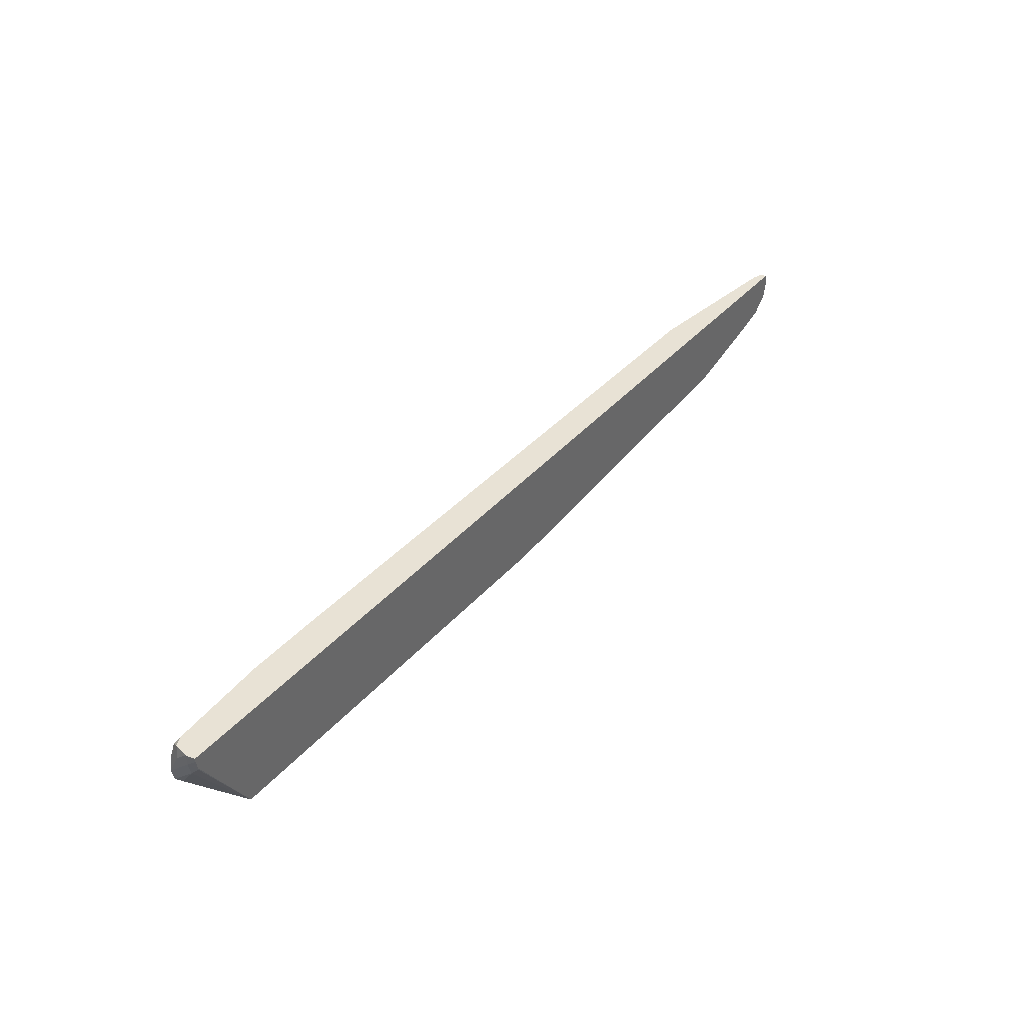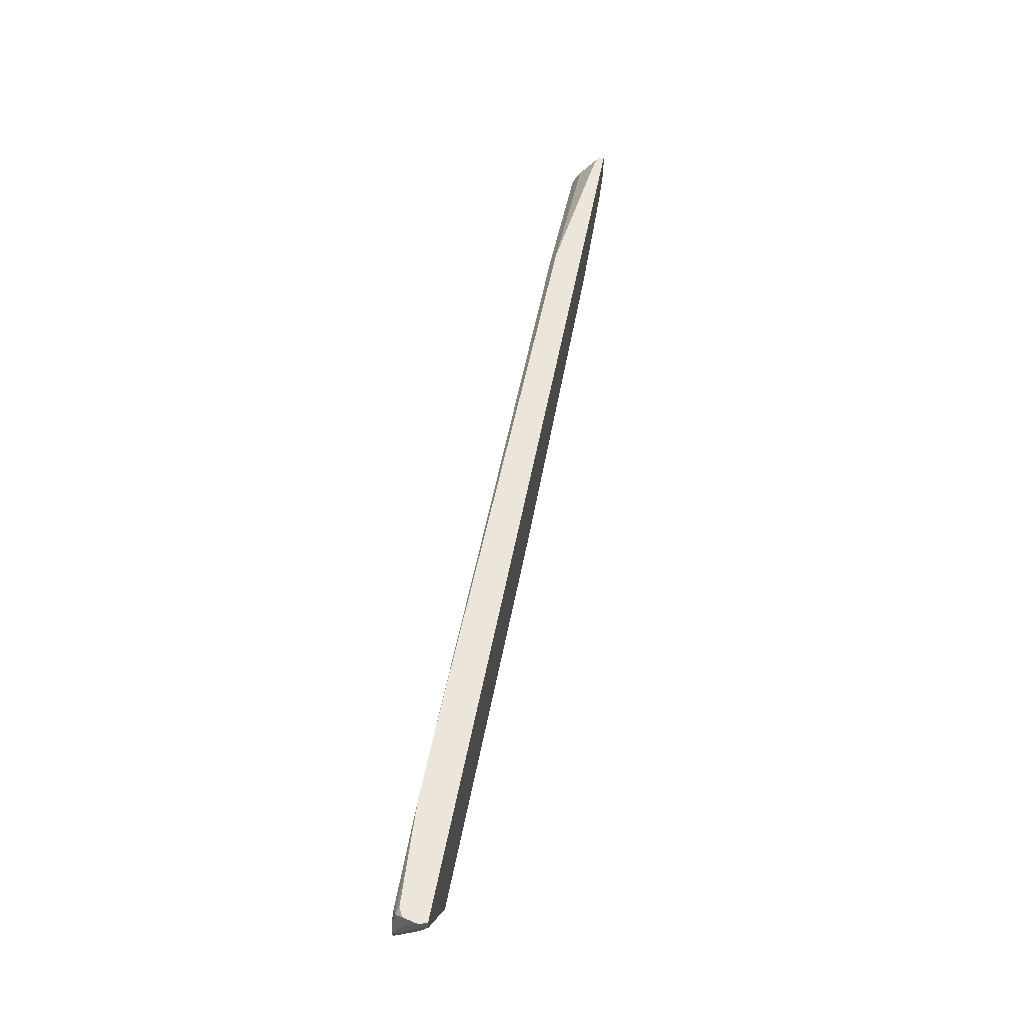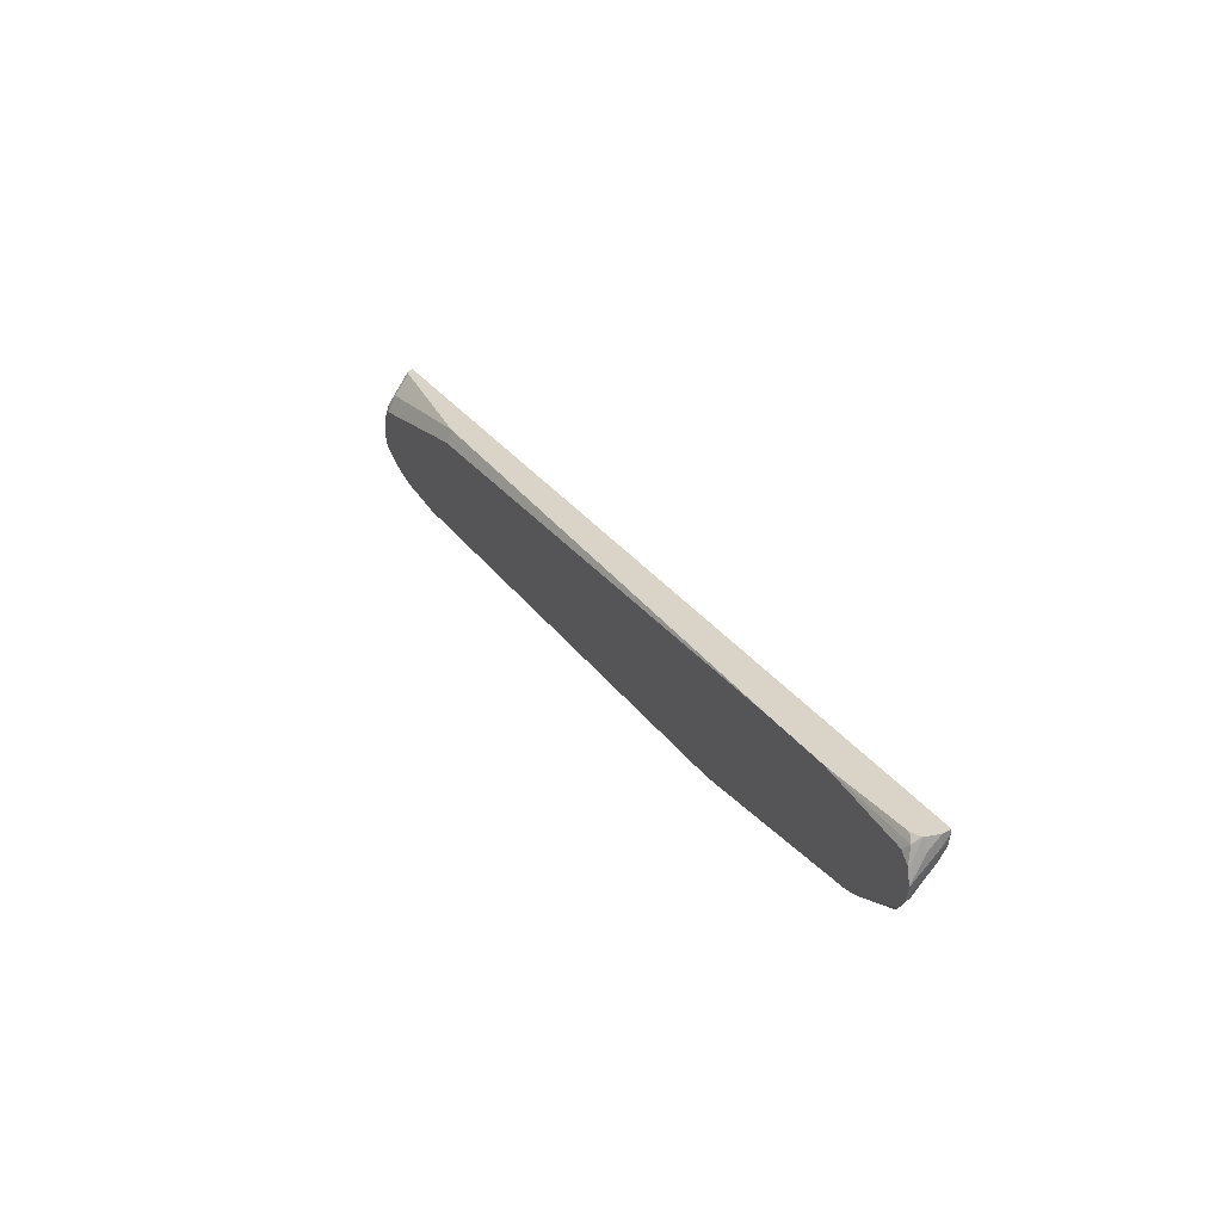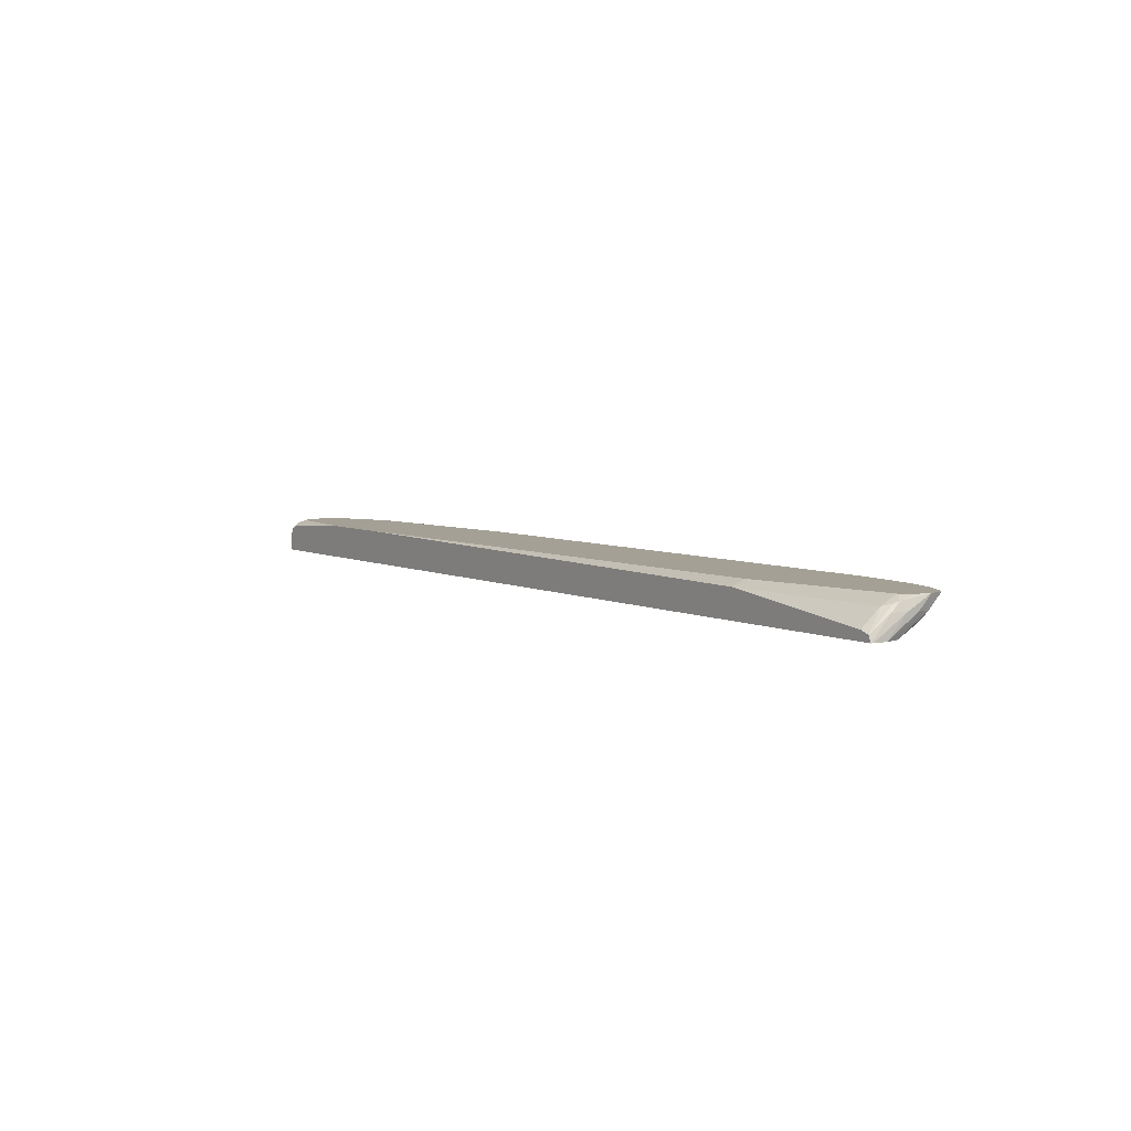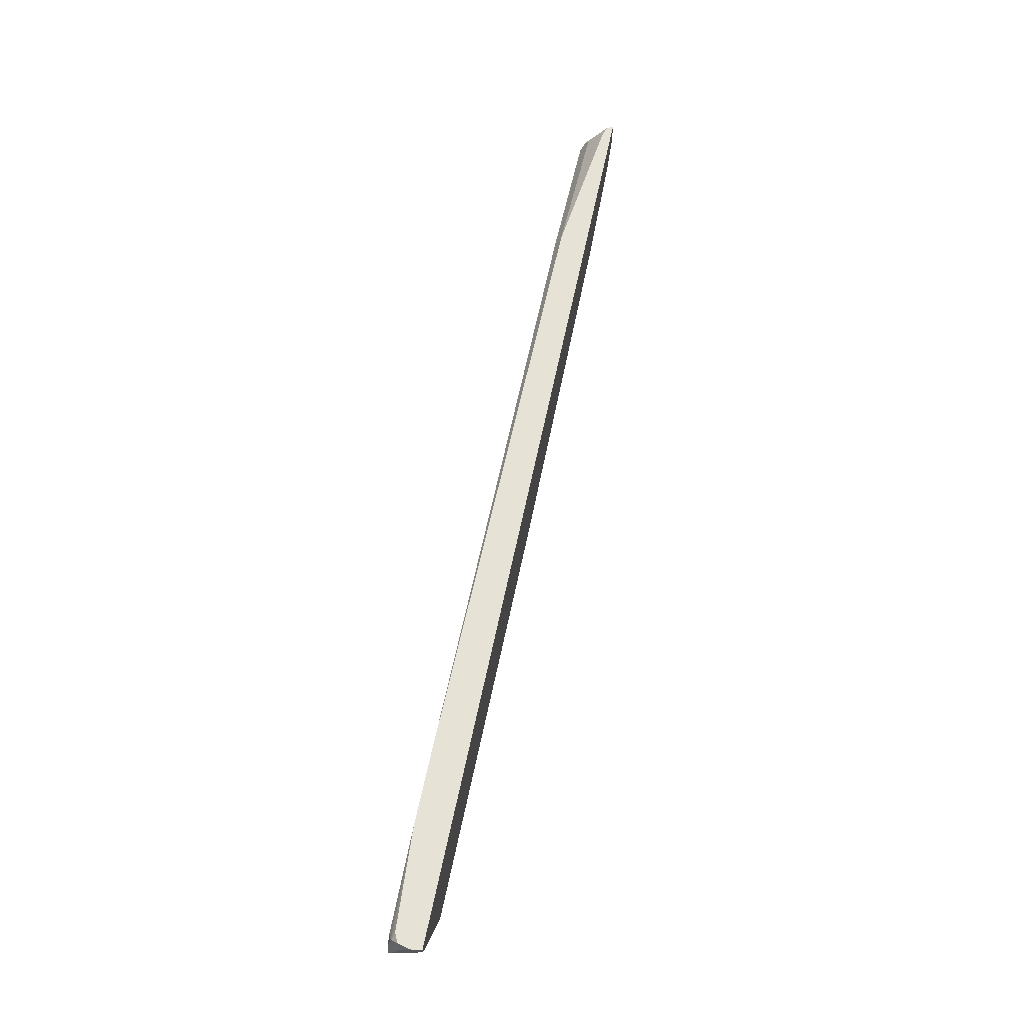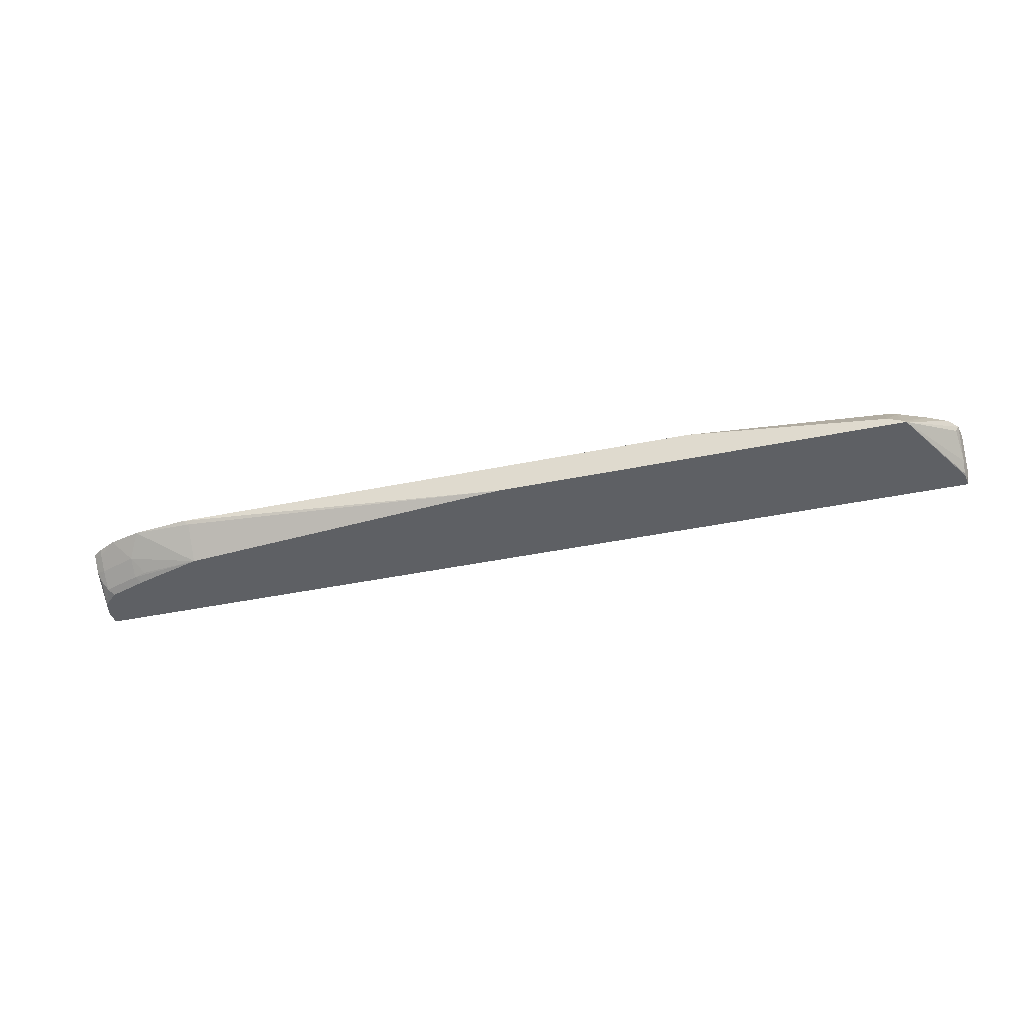
<metadata>
{"format":"obj","ext":"obj","renderer":"f3d","projection":"perspective","resolution":1024,"background":"white","views":[{"elev":40.8,"azim":127.3,"up":"+Y"},{"elev":56.3,"azim":101.0,"up":"+Y"},{"elev":28.8,"azim":62.1,"up":"+Y"},{"elev":5.7,"azim":-125.1,"up":"+Z"},{"elev":63.9,"azim":101.9,"up":"+Y"},{"elev":-42.9,"azim":13.7,"up":"+Z"}]}
</metadata>
<code>
v -0.008368 0.118 0.307
v -0.007431 0.118 0.3038
v -0.001455 0.118 0.3145
v -0.4649 0.118 0.3467
v -0.01622 0.118 0.3038
v 0.5109 0.118 0.3038
v 0.03159 0.118 0.3467
v -0.5359 0.1256 0.3467
v -0.4567 0.1208 0.3413
v -0.4567 0.1552 0.3038
v 0.5776 0.2336 0.3038
v 0.5775 0.231 0.3045
v 0.5788 0.2185 0.315
v 0.5748 0.1851 0.3386
v 0.5788 0.1868 0.3467
v 0.5672 0.1731 0.3467
v 0.5419 0.1606 0.3467
v 0.5065 0.118 0.3068
v 0.2054 0.118 0.3467
v -0.5756 0.136 0.3467
v -0.5512 0.1523 0.3255
v -0.5354 0.168 0.3098
v -0.5512 0.1733 0.3091
v -0.5442 0.1803 0.3038
v 0.5799 0.2461 0.3038
v 0.5826 0.2363 0.315
v 0.5826 0.2205 0.3307
v 0.5788 0.187 0.3465
v 0.5826 0.2045 0.3467
v 0.5039 0.1448 0.3467
v 0.5013 0.118 0.3094
v 0.2201 0.118 0.3467
v 0.2362 0.118 0.3467
v -0.5984 0.1471 0.3467
v -0.5984 0.1523 0.3413
v -0.5984 0.168 0.3255
v -0.5984 0.189 0.3091
v -0.5914 0.1961 0.3038
v 0.5801 0.2513 0.3038
v 0.5826 0.2513 0.315
v 0.5826 0.2048 0.3465
v 0.5826 0.2048 0.3467
v 0.4882 0.1413 0.3467
v 0.4882 0.118 0.315
v -0.6088 0.1546 0.3467
v -0.6103 0.1575 0.3445
v -0.6103 0.1733 0.3288
v -0.6063 0.1811 0.3189
v -0.6103 0.214 0.3038
v -0.6125 0.2513 0.3038
v 0.5826 0.2513 0.3157
v 0.5826 0.2363 0.3307
v 0.5789 0.2513 0.3326
v 0.5791 0.2221 0.3467
v -0.61 0.1557 0.3467
v -0.6107 0.1575 0.3467
v -0.6141 0.173 0.3467
v -0.6141 0.1733 0.3465
v -0.6141 0.189 0.3307
v -0.6141 0.2317 0.3038
v -0.6131 0.248 0.3038
v -0.6141 0.2048 0.3307
v -0.6103 0.2225 0.3307
v -0.6093 0.2513 0.3114
v 0.5784 0.2513 0.3335
v 0.5784 0.2243 0.3467
v -0.6141 0.1733 0.3467
v -0.609 0.21 0.3413
v -0.6063 0.2166 0.3386
v -0.5984 0.2257 0.336
v -0.5984 0.2513 0.3153
v 0.5669 0.2513 0.339
v 0.5748 0.2441 0.3426
v 0.5669 0.2358 0.3467
v -0.6103 0.1908 0.3467
v -0.5984 0.2043 0.3467
v -0.5984 0.2048 0.3465
v -0.4094 0.2513 0.339
v 0.4411 0.2513 0.3467
v -0.4094 0.2358 0.3467
v 0.3447 0.2513 0.3467
f 36 48 37
f 39 71 78
f 37 48 49
f 37 49 38
f 39 50 64
f 39 64 71
f 39 78 81
f 42 52 53
f 39 79 72
f 39 72 65
f 39 65 53
f 39 53 51
f 39 51 40
f 42 53 54
f 36 47 48
f 39 81 79
f 35 47 36
f 23 38 24
f 34 46 35
f 21 37 23
f 23 37 38
f 45 55 46
f 25 39 26
f 26 40 51
f 26 51 52
f 26 52 42
f 26 42 29
f 26 29 41
f 26 41 27
f 26 39 40
f 27 41 28
f 30 43 44
f 30 44 31
f 32 44 33
f 33 44 43
f 34 45 46
f 35 46 47
f 46 56 57
f 57 59 58
f 46 58 59
f 64 70 71
f 65 72 73
f 65 73 66
f 66 73 74
f 67 75 68
f 68 75 76
f 68 76 77
f 64 69 70
f 68 77 70
f 70 77 78
f 70 78 71
f 72 79 73
f 73 79 74
f 76 80 77
f 77 80 78
f 21 36 37
f 68 70 69
f 46 57 58
f 64 68 69
f 62 68 63
f 46 59 47
f 46 55 56
f 47 59 60
f 47 60 49
f 47 49 48
f 50 61 62
f 50 62 63
f 63 68 64
f 50 63 64
f 78 80 81
f 54 65 66
f 57 67 62
f 57 62 60
f 57 60 59
f 60 62 61
f 62 67 68
f 51 53 52
f 21 23 22
f 53 65 54
f 20 35 36
f 2 25 11
f 2 11 6
f 3 7 4
f 4 8 9
f 4 9 5
f 4 7 19
f 4 19 33
f 2 39 25
f 4 33 43
f 4 30 17
f 4 17 16
f 4 16 15
f 4 15 29
f 4 29 42
f 4 42 54
f 4 54 66
f 4 43 30
f 4 66 74
f 2 50 39
f 2 60 61
f 20 36 21
f 1 2 6
f 1 6 18
f 1 18 31
f 1 31 44
f 1 44 32
f 1 32 19
f 2 61 50
f 1 19 7
f 1 4 2
f 2 4 5
f 2 5 10
f 2 10 24
f 2 24 38
f 2 38 49
f 2 49 60
f 1 3 4
f 4 74 79
f 1 7 3
f 4 81 80
f 10 21 22
f 10 22 23
f 10 23 24
f 11 25 12
f 12 25 26
f 12 26 13
f 13 26 27
f 8 10 9
f 13 27 28
f 14 28 15
f 15 41 29
f 17 30 18
f 18 30 31
f 19 32 33
f 4 79 81
f 20 34 35
f 13 28 14
f 8 21 10
f 15 28 41
f 6 17 18
f 8 20 21
f 4 75 67
f 4 67 57
f 4 76 75
f 4 56 55
f 4 80 76
f 4 55 45
f 4 45 34
f 4 57 56
f 4 20 8
f 5 9 10
f 6 11 12
f 6 12 13
f 6 13 14
f 6 14 15
f 6 15 16
f 4 34 20
f 6 16 17

</code>
